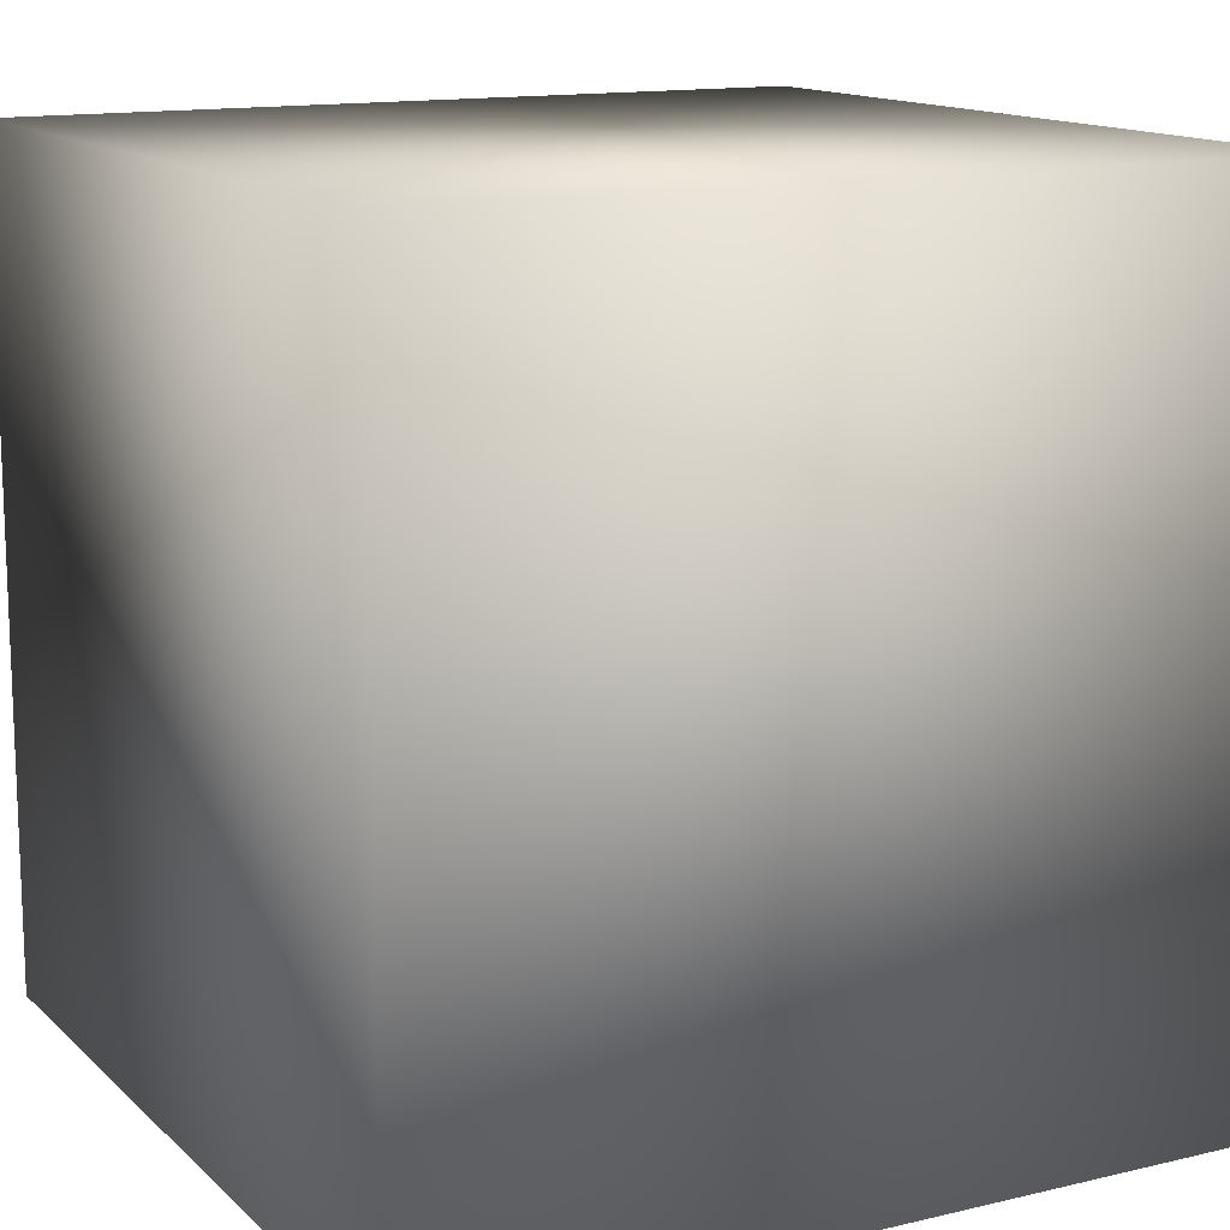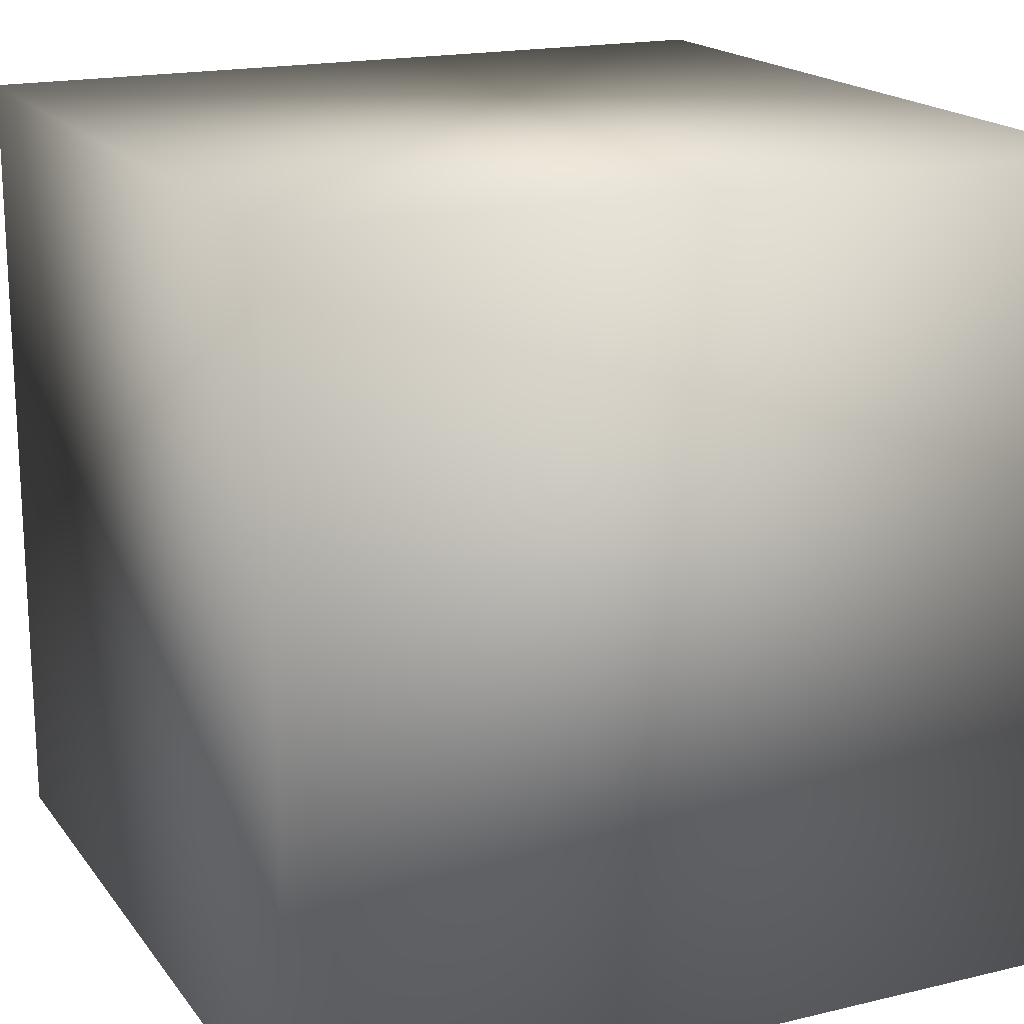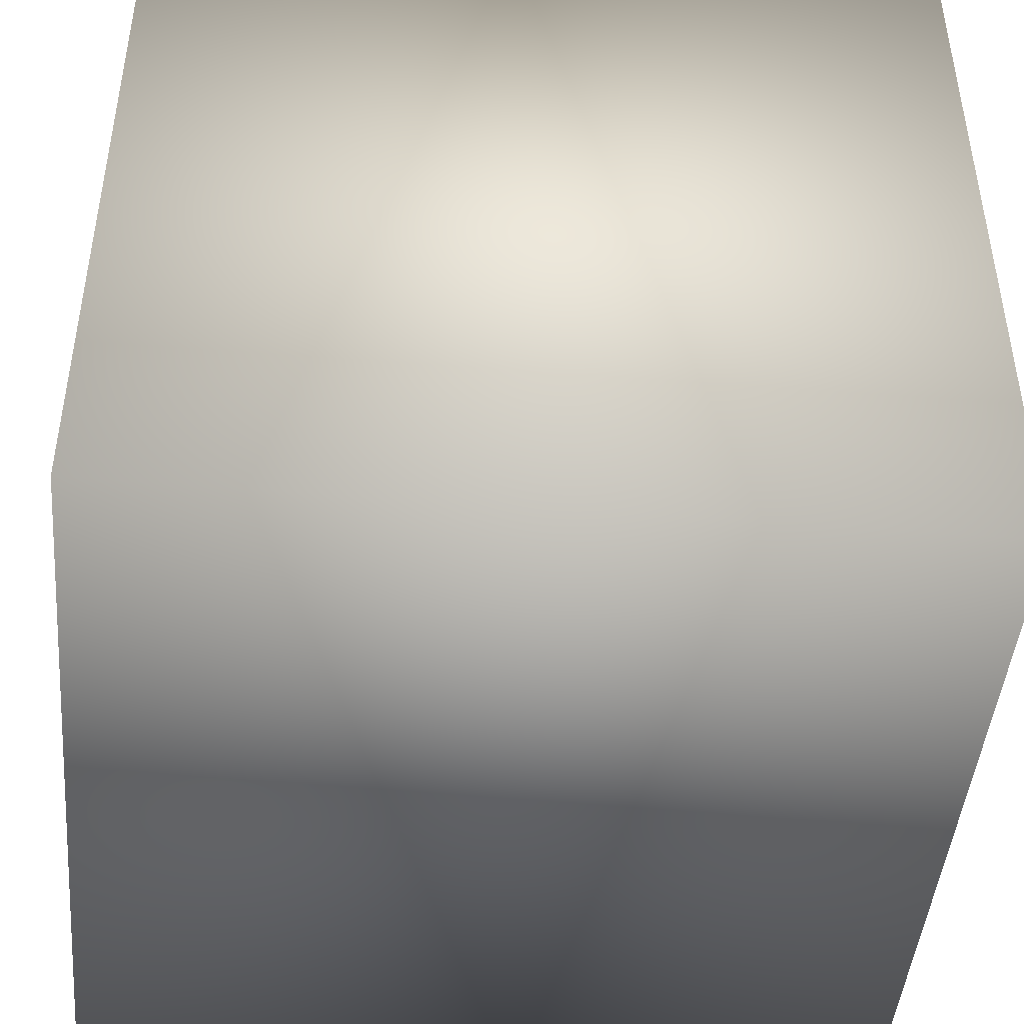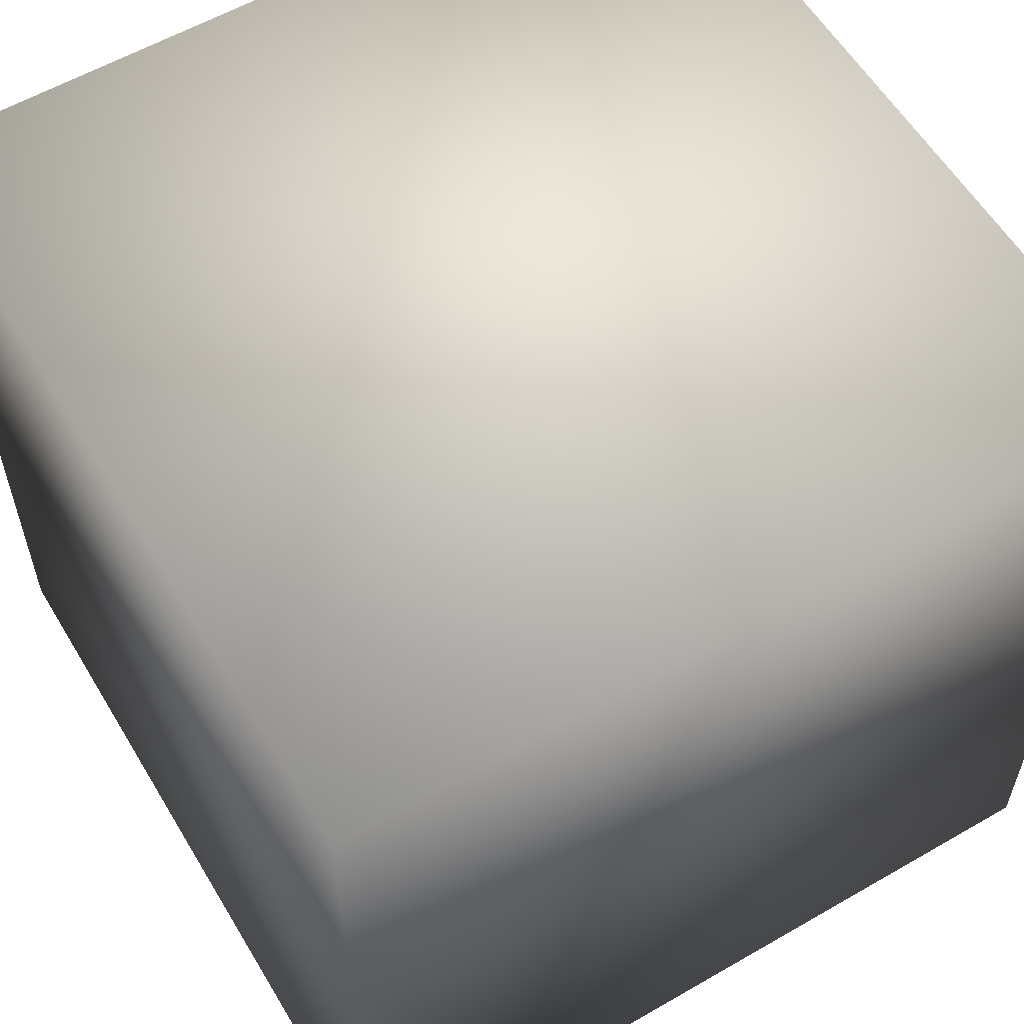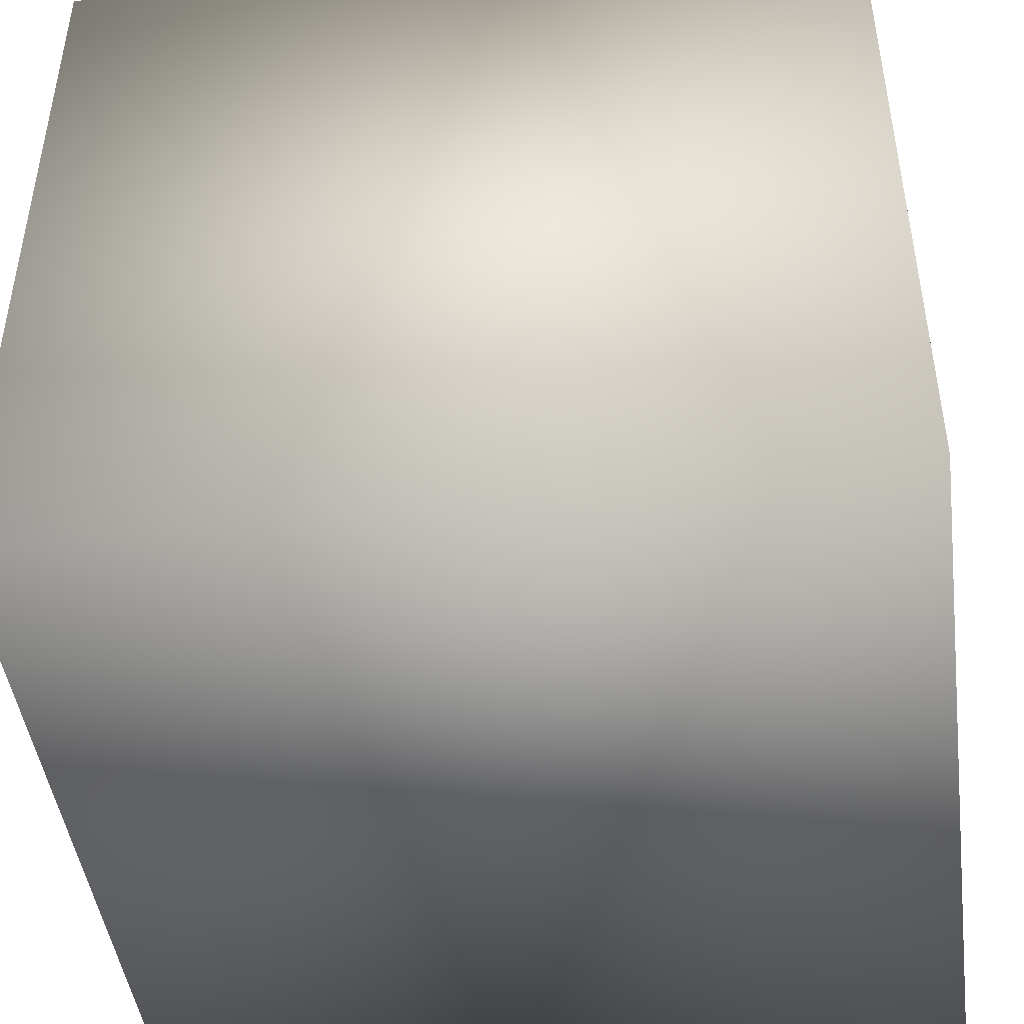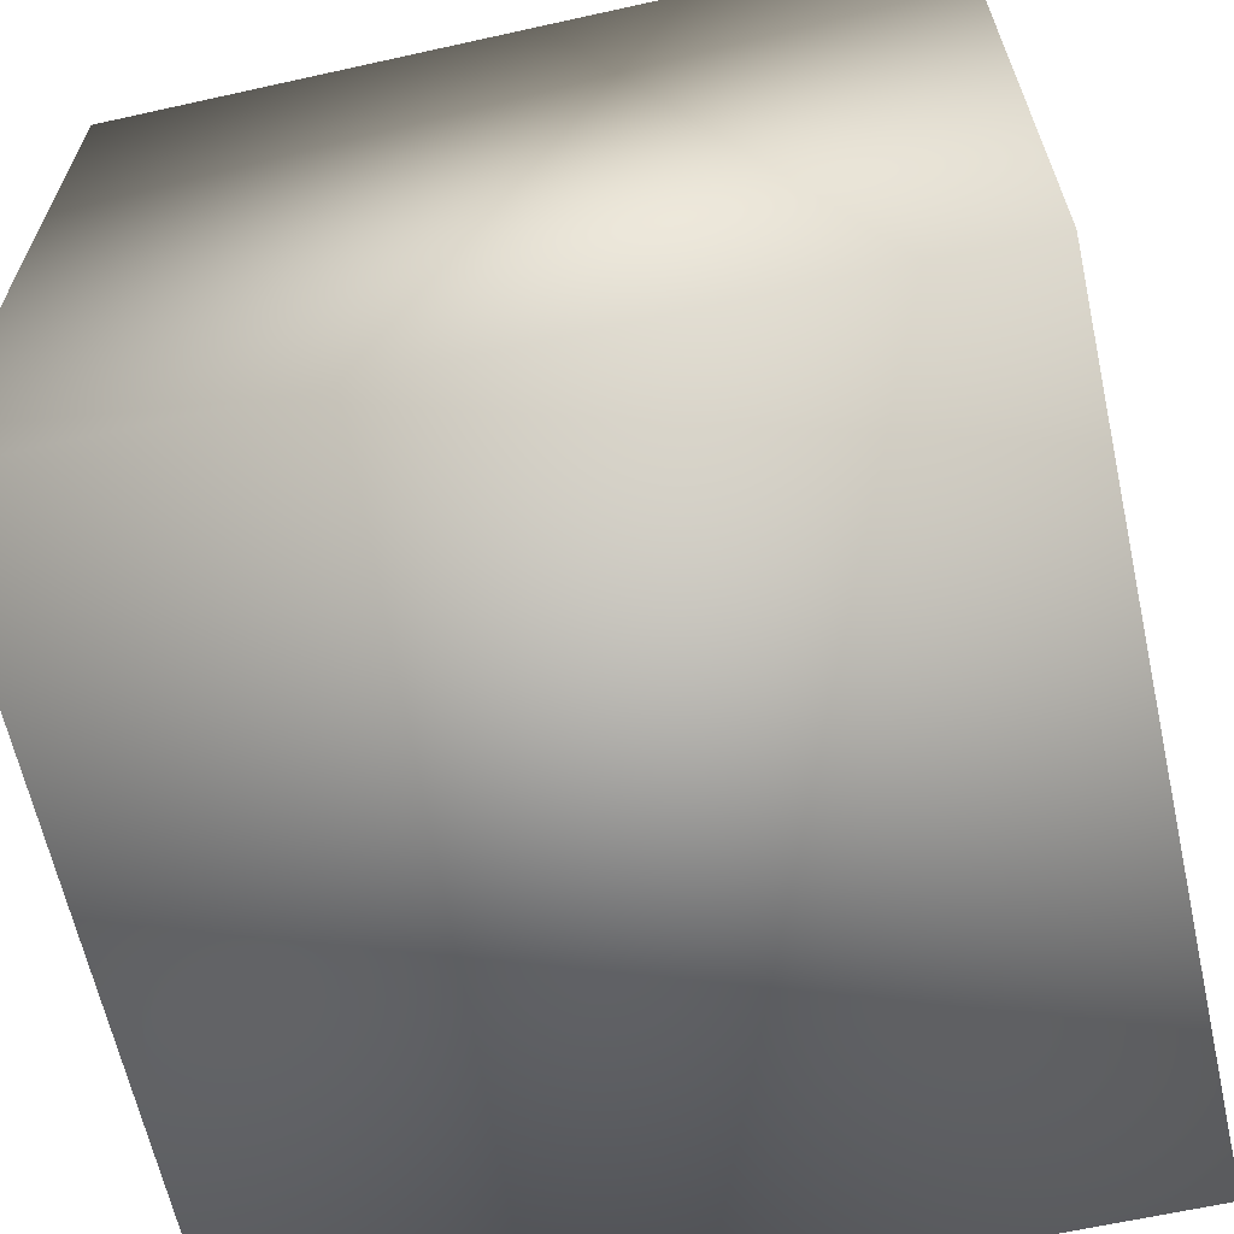
<metadata>
{"format":"obj","ext":"obj","renderer":"f3d","projection":"perspective","resolution":1024,"background":"white","views":[{"elev":13.6,"azim":151.9,"up":"+Y"},{"elev":18.0,"azim":65.0,"up":"+Y"},{"elev":-45.4,"azim":-95.1,"up":"+Z"},{"elev":58.4,"azim":-30.8,"up":"+Z"},{"elev":-45.9,"azim":-172.3,"up":"+Y"},{"elev":-64.2,"azim":-77.4,"up":"+Z"}]}
</metadata>
<code>
o Cube.001
v -1 -1 1
v -1 -1 -1
v 1 -1 -1
v 1 -1 1
v -1 1 1
v -1 1 -1
v 1 1 -1
v 1 1 1
f 5 6 1
f 6 7 2
f 7 8 4
f 8 5 1
f 1 2 3
f 8 7 6
f 6 2 1
f 7 3 2
f 3 7 4
f 4 8 1
f 4 1 3
f 5 8 6

</code>
